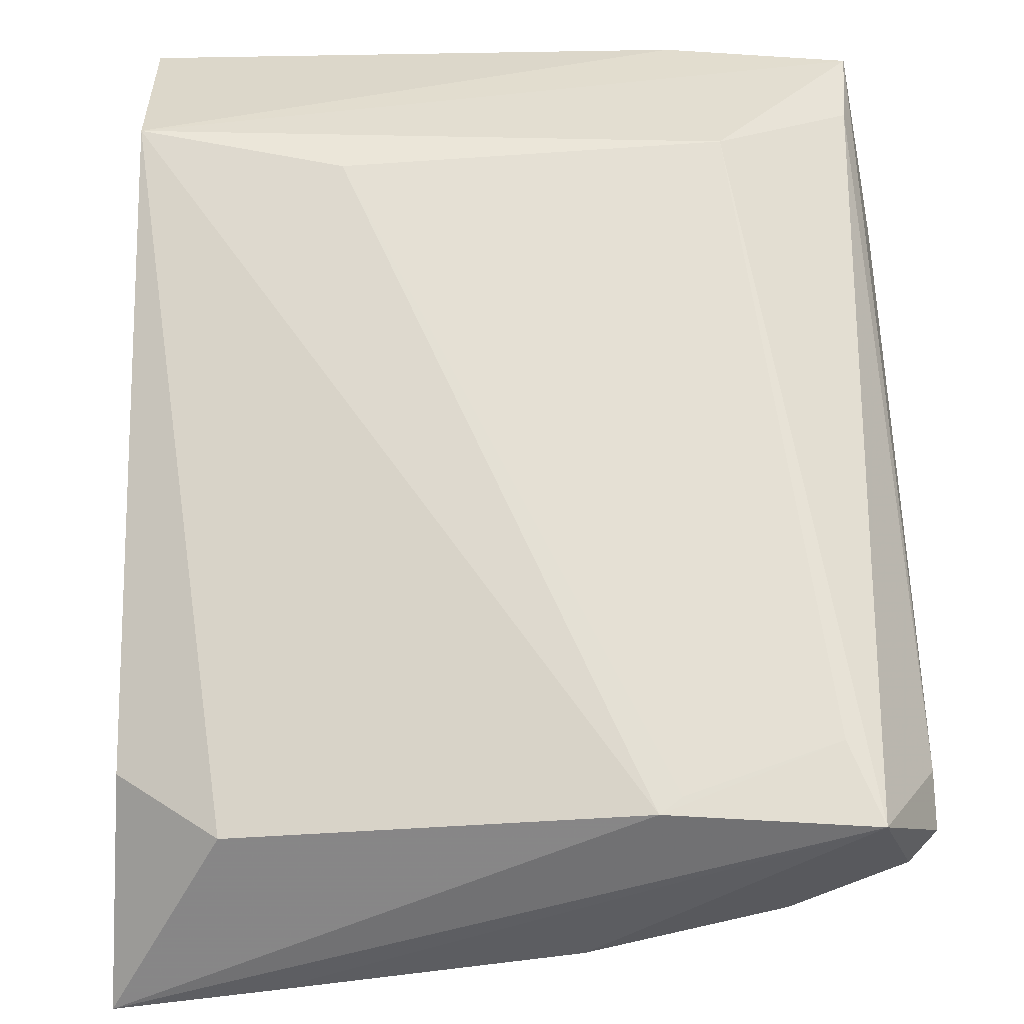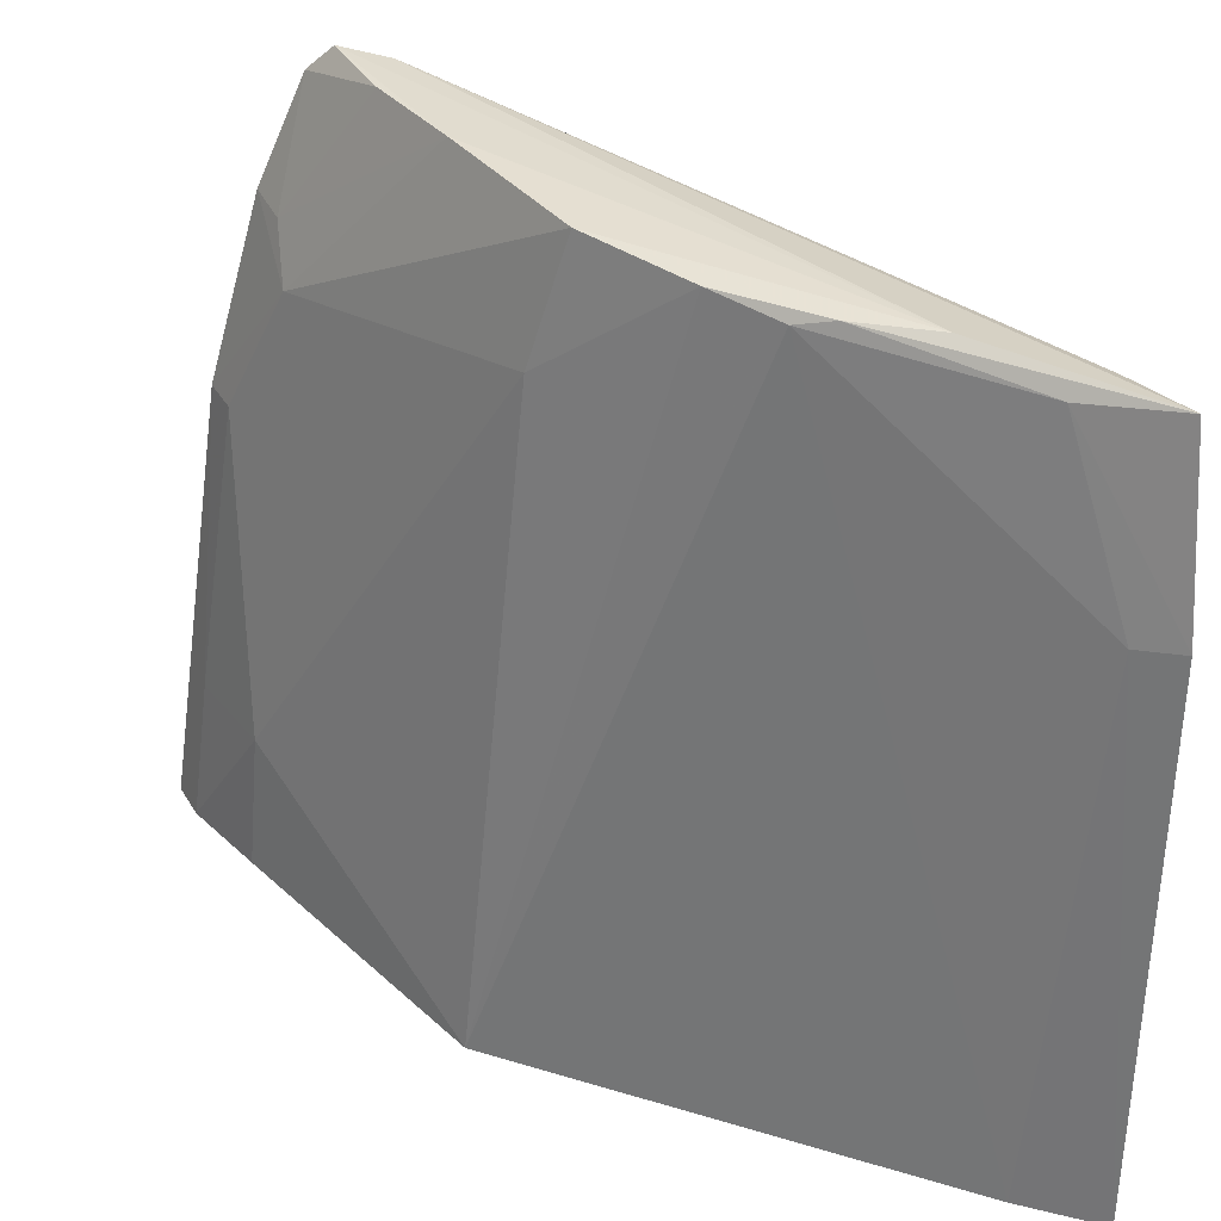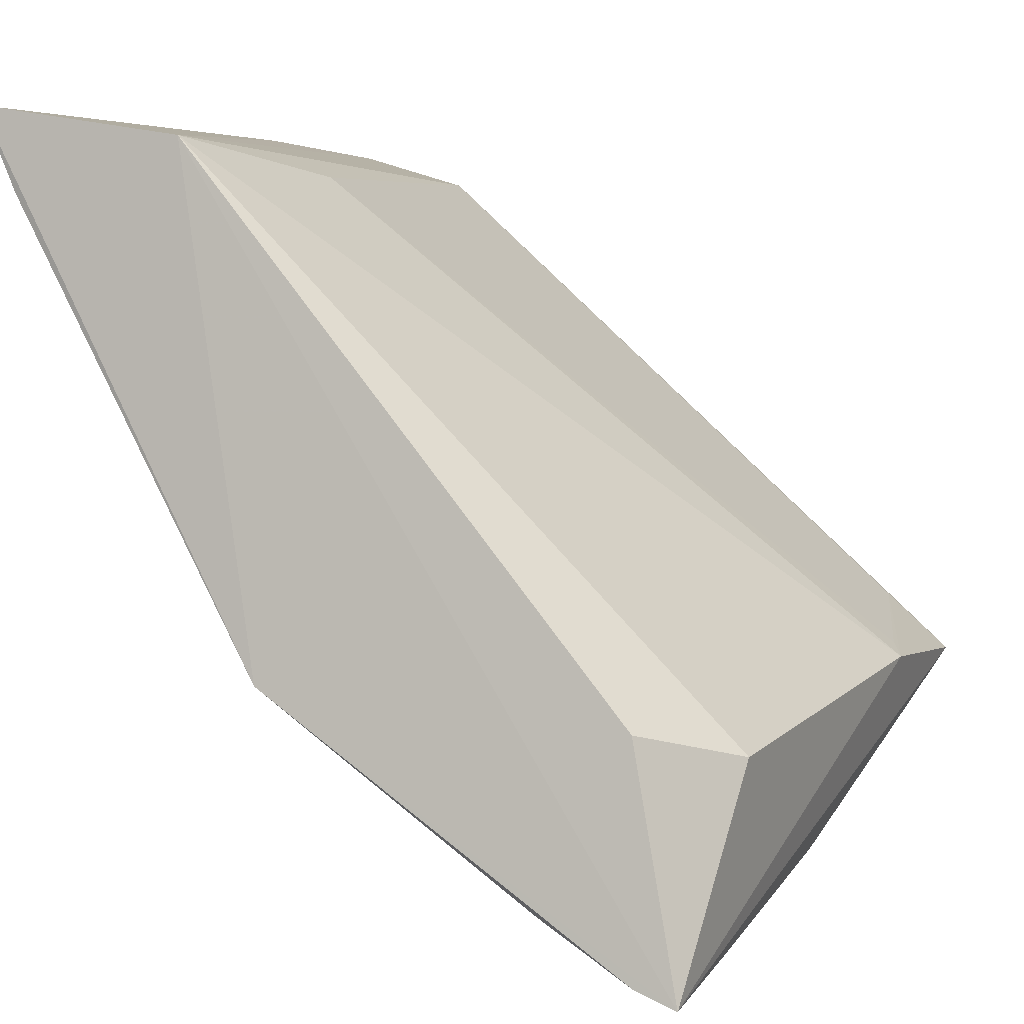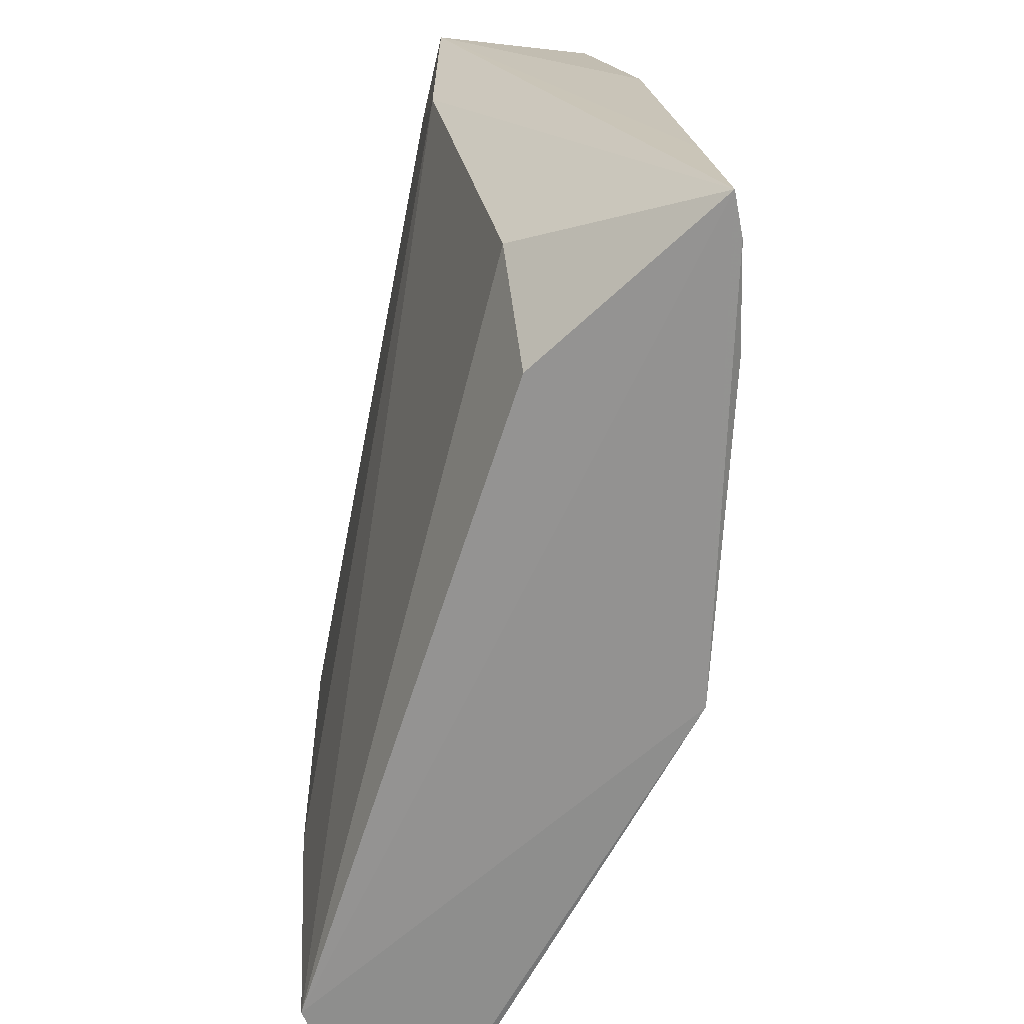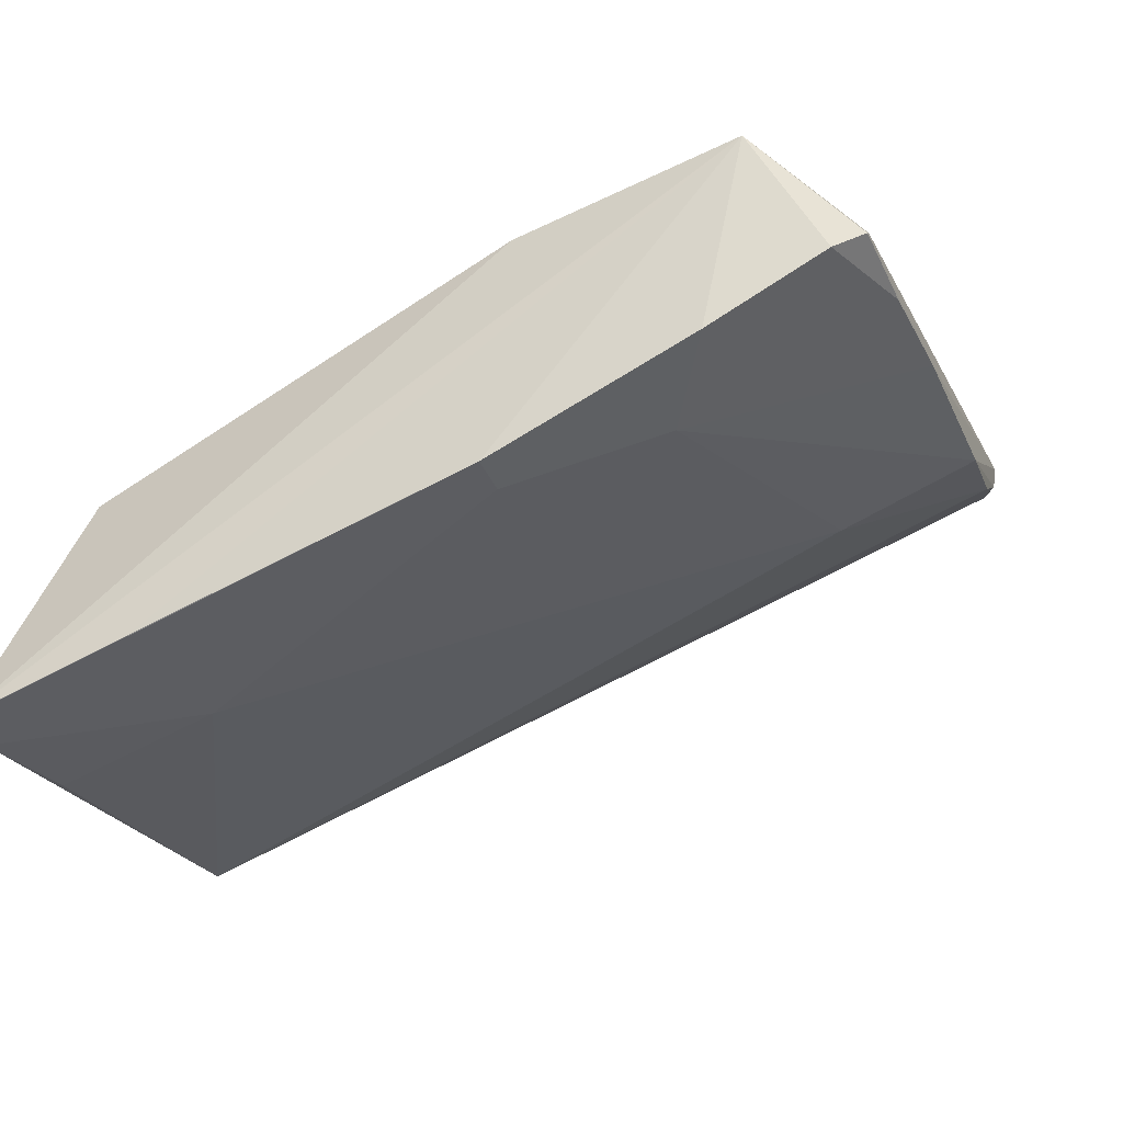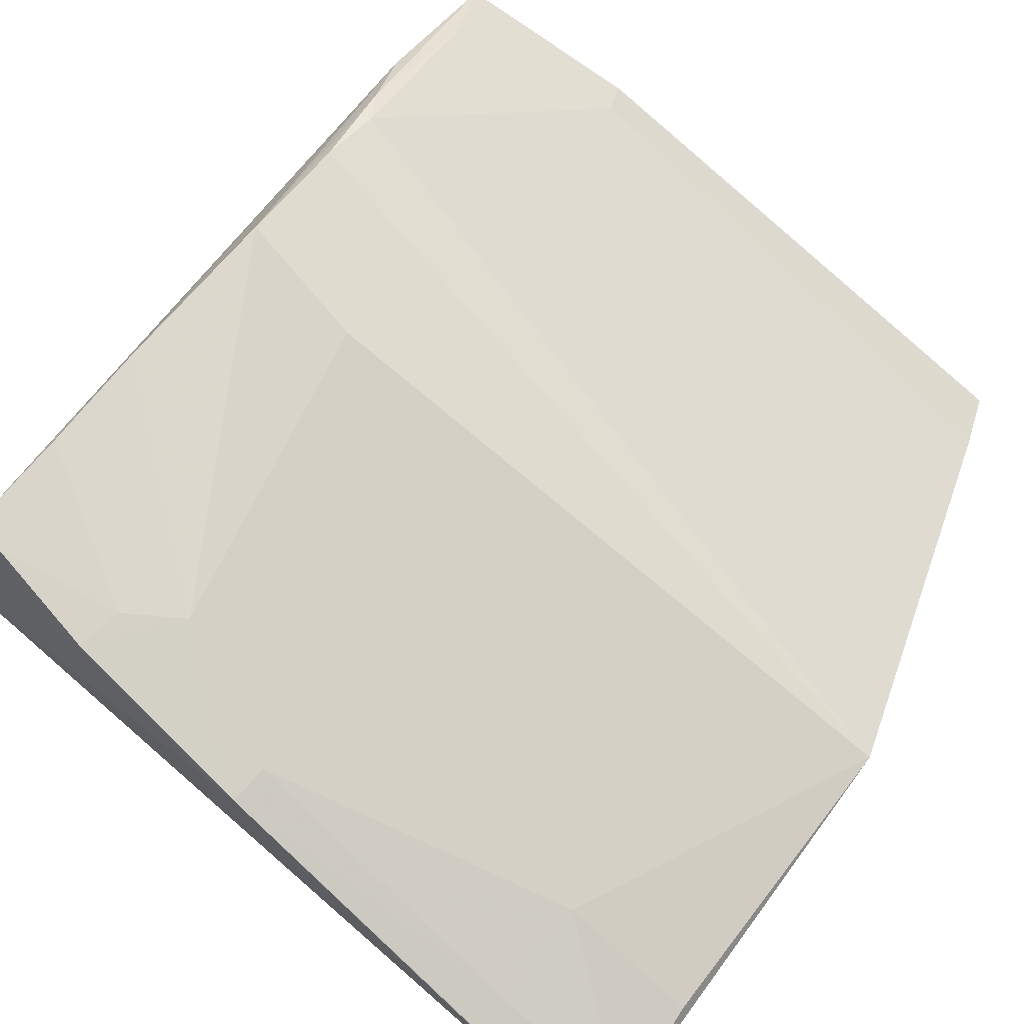
<metadata>
{"format":"obj","ext":"obj","renderer":"f3d","projection":"perspective","resolution":1024,"background":"white","views":[{"elev":21.6,"azim":-90.3,"up":"+Y"},{"elev":34.4,"azim":85.0,"up":"+Z"},{"elev":2.6,"azim":-160.0,"up":"+Y"},{"elev":-65.6,"azim":-57.1,"up":"+Z"},{"elev":-58.8,"azim":-64.8,"up":"+Y"},{"elev":-71.2,"azim":45.7,"up":"+Y"}]}
</metadata>
<code>
v 0.06236 0.07287 0.3249
v 0.0658 0.07336 0.3066
v 0.04984 0.06844 0.2527
v 0.04581 0.06824 0.3108
v 0.003774 -0.005352 0.252
v 0.04177 0.02036 0.2509
v 0.004177 0.01338 0.3292
v 0.04914 0.04553 0.326
v 0.06951 0.07175 0.2525
v -0.005118 0.01873 0.323
v 0.01094 0.007976 0.3099
v 0.05889 0.06417 0.3243
v 0.05326 0.0568 0.3271
v 0.06597 0.06375 0.2524
v 0.006531 0.0183 0.3289
v 0.05529 0.06871 0.3243
v 0.04431 0.06616 0.2733
v 0.0006991 0.01454 0.2631
v 0.003382 0.0008691 0.2967
v 0.03645 0.03069 0.3281
v 0.06405 0.06911 0.3062
v 0.05054 0.04907 0.327
v -0.003187 0.02082 0.305
v 0.00812 0.01733 0.253
v -0.004353 0.01962 0.3029
v 0.00357 -0.003313 0.2667
v 0.002821 0.006094 0.3156
v 0.01611 0.00283 0.2666
v 0.02157 0.022 0.3289
v 0.04482 0.03958 0.3272
v 0.0004616 0.02458 0.3197
v 0.002878 0.01078 0.3265
v 0.007558 -0.003796 0.2519
v 0.006928 0.002378 0.2965
v 0.03587 0.02695 0.3153
v 0.01217 0.01667 0.329
v 0.01648 0.001653 0.2526
v 0.007083 -0.001914 0.2665
v 0.007026 0.007782 0.3149
f 1 2 3
f 1 3 4
f 6 5 3
f 9 6 3
f 9 3 2
f 12 2 1
f 14 8 6
f 14 6 9
f 15 10 7
f 15 13 1
f 15 7 13
f 16 1 4
f 16 4 10
f 16 15 1
f 16 10 15
f 17 4 3
f 21 12 8
f 21 2 12
f 21 8 14
f 21 14 9
f 21 9 2
f 22 12 1
f 22 8 12
f 22 1 13
f 22 13 20
f 23 4 17
f 24 18 3
f 24 3 5
f 24 5 18
f 25 18 5
f 25 5 10
f 25 3 18
f 25 23 17
f 25 17 3
f 26 19 10
f 26 10 5
f 26 5 19
f 27 10 19
f 27 19 11
f 29 20 13
f 29 13 7
f 29 11 20
f 30 6 8
f 30 22 20
f 30 8 22
f 31 10 4
f 31 4 23
f 31 25 10
f 31 23 25
f 32 7 10
f 32 10 27
f 33 5 6
f 34 28 11
f 34 11 19
f 35 20 11
f 35 11 28
f 35 28 6
f 35 30 20
f 35 6 30
f 36 29 7
f 36 7 32
f 37 33 6
f 37 6 28
f 37 28 33
f 38 34 19
f 38 33 28
f 38 28 34
f 38 19 5
f 38 5 33
f 39 11 29
f 39 29 36
f 39 27 11
f 39 36 32
f 39 32 27

</code>
